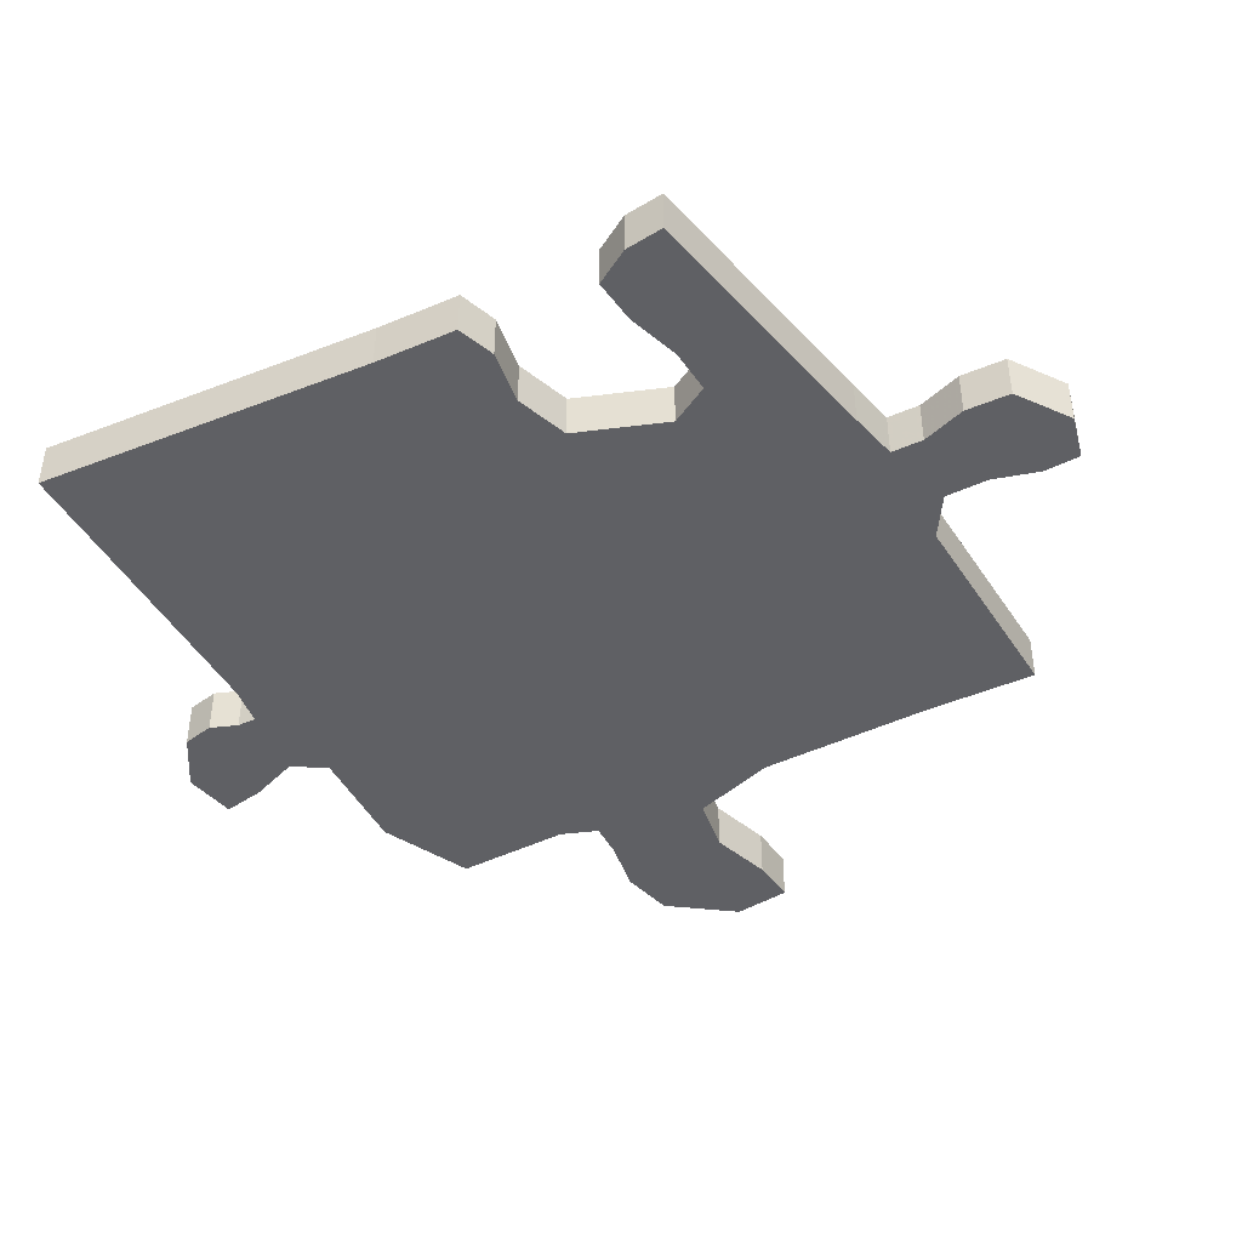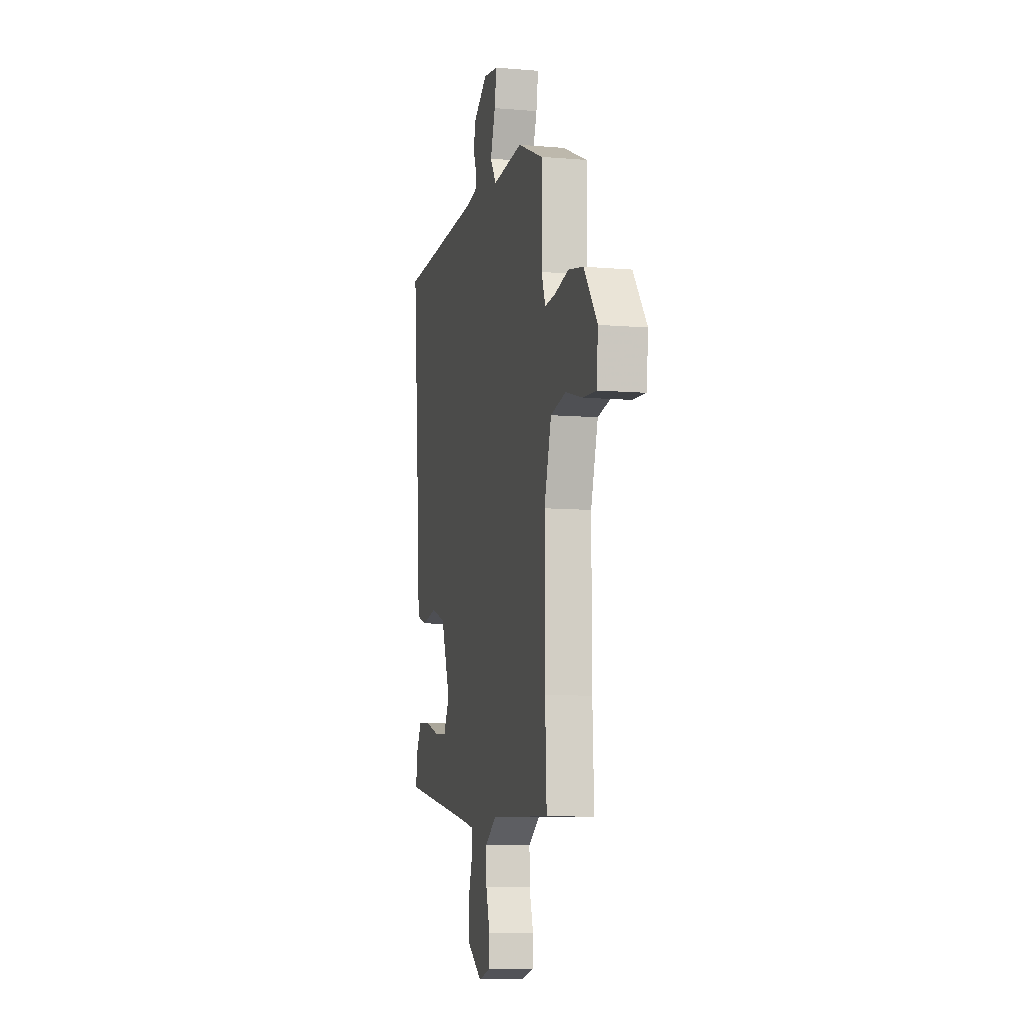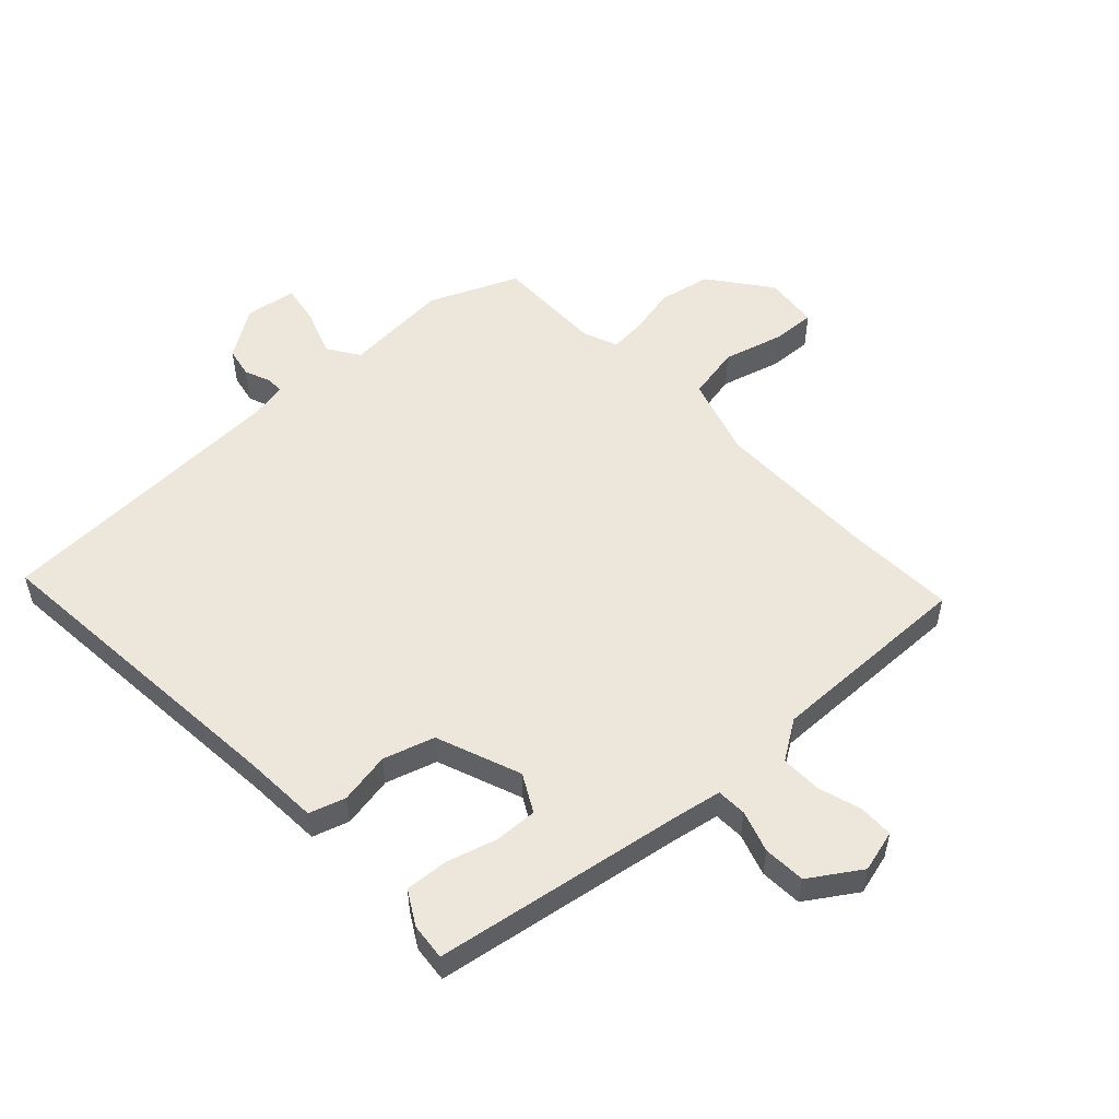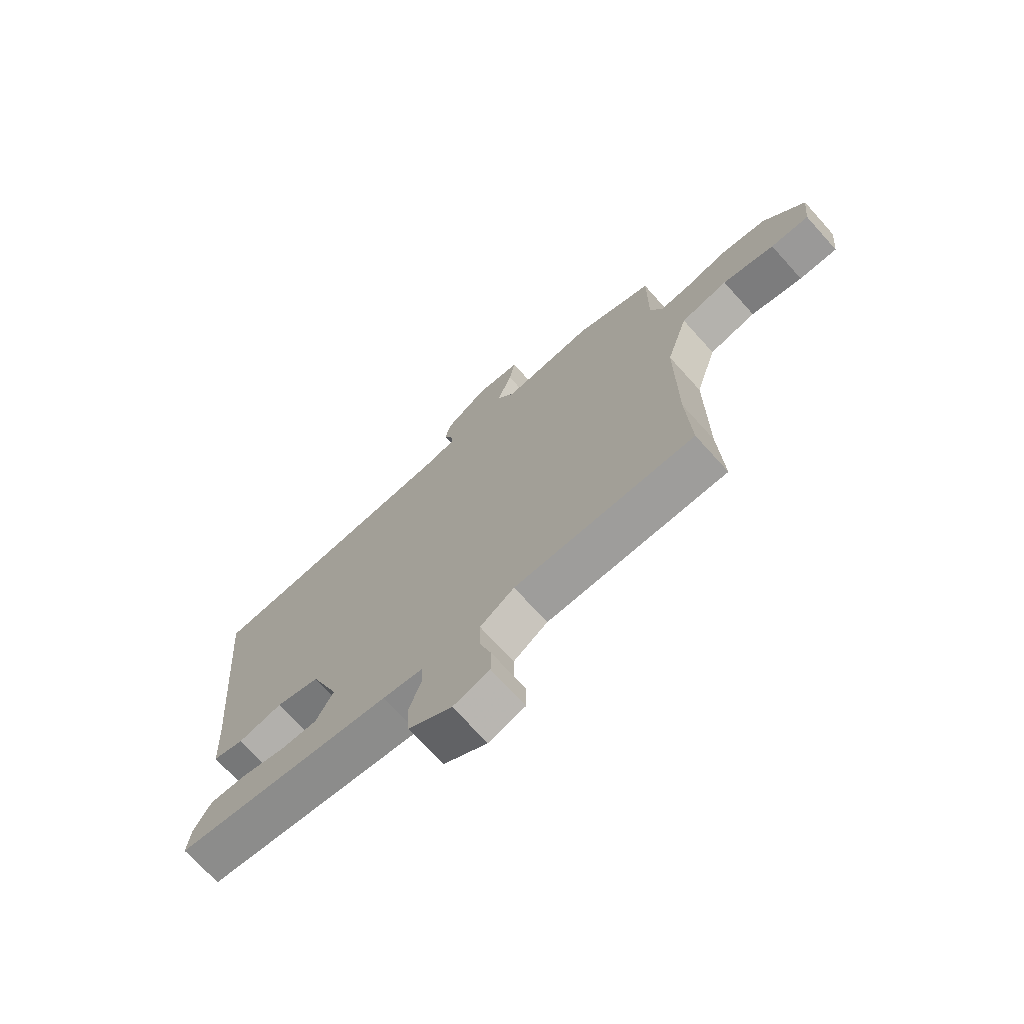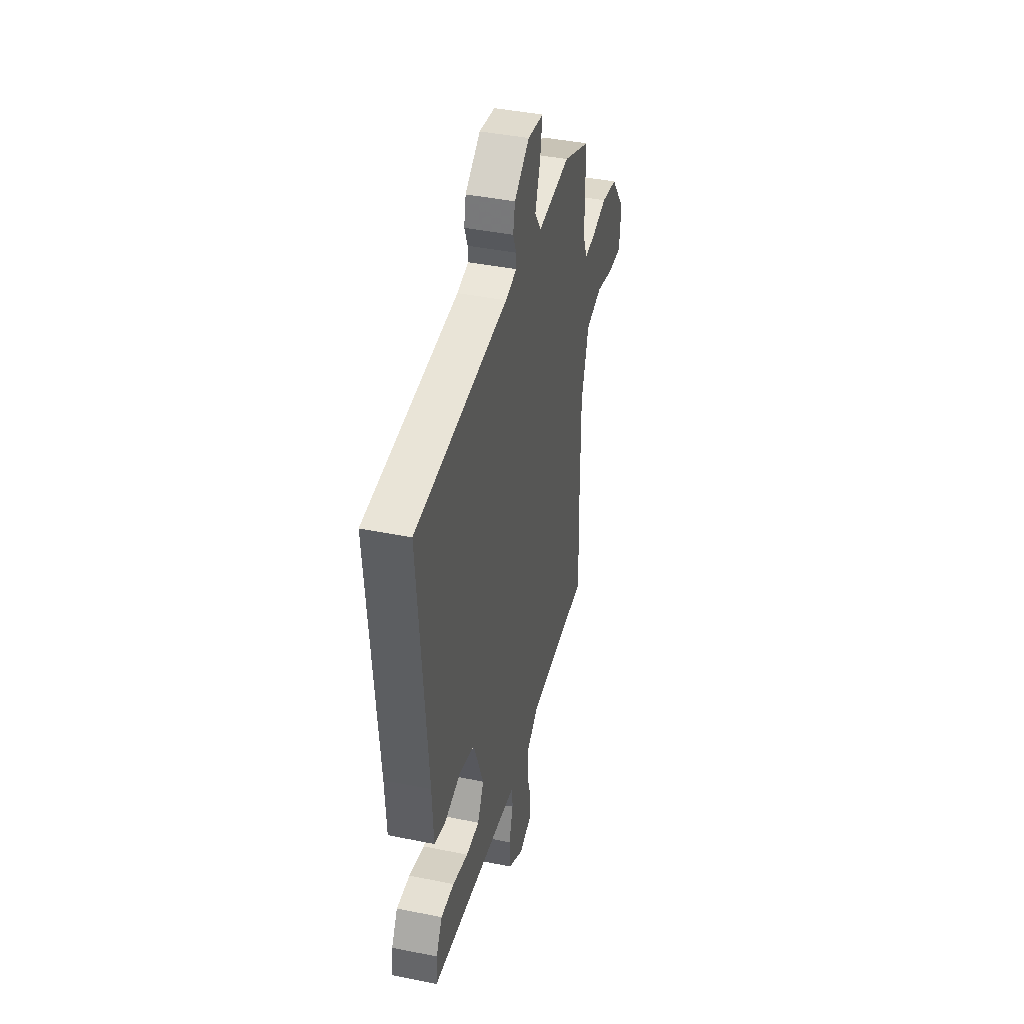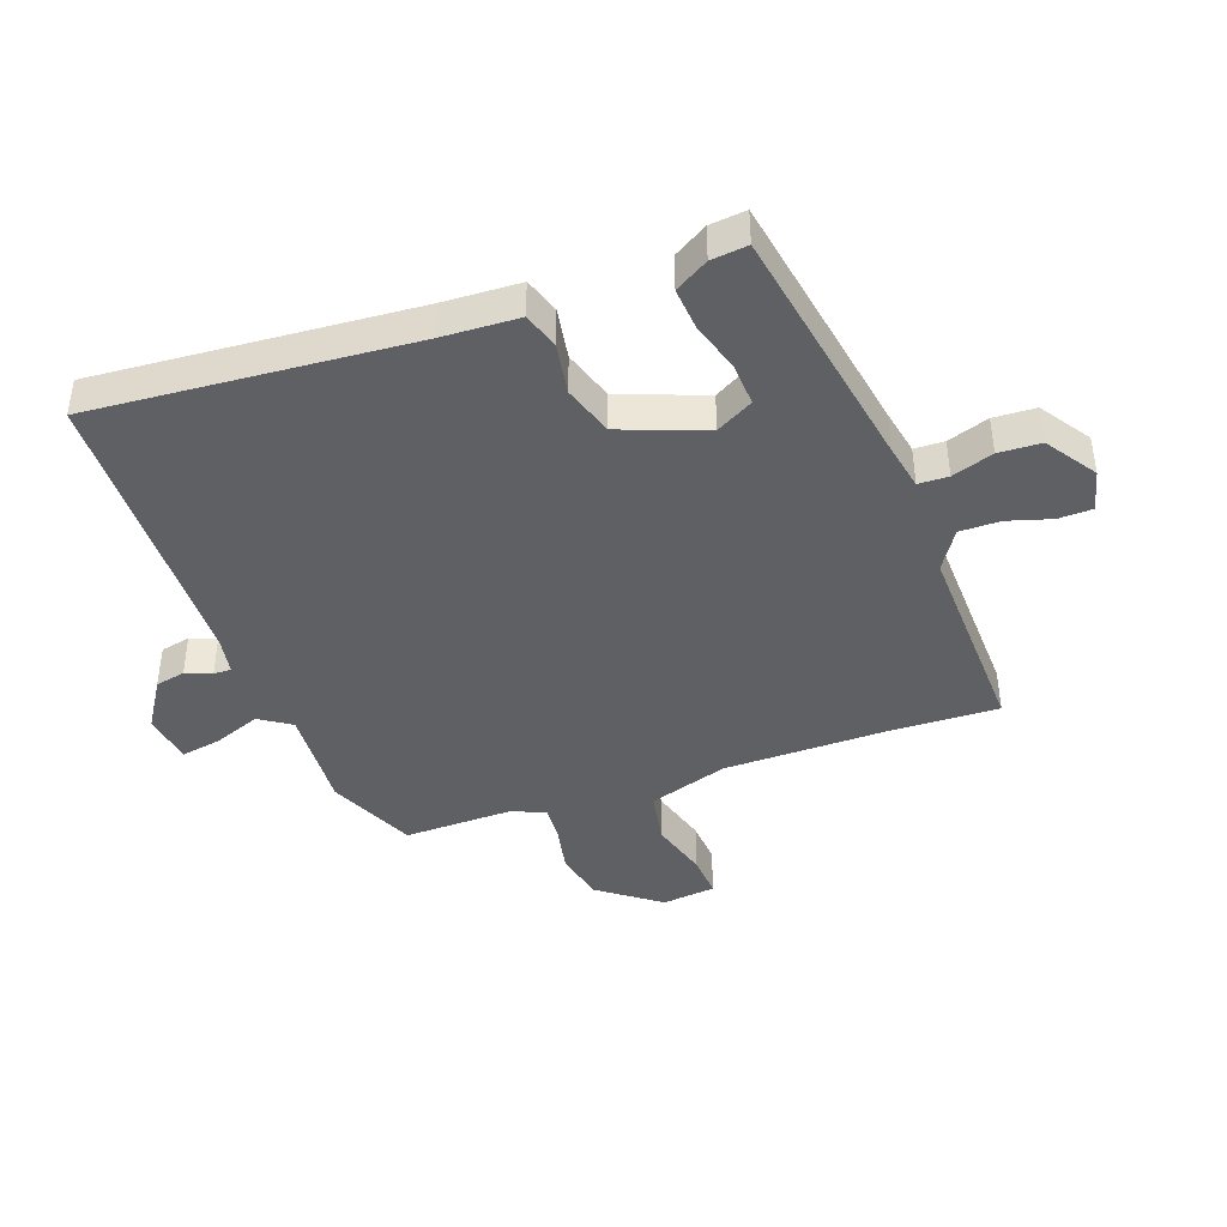
<metadata>
{"format":"obj","ext":"obj","renderer":"f3d","projection":"perspective","resolution":1024,"background":"white","views":[{"elev":-43.5,"azim":119.6,"up":"+Y"},{"elev":-8.6,"azim":-103.0,"up":"+Z"},{"elev":53.5,"azim":136.8,"up":"+Y"},{"elev":-71.6,"azim":-137.9,"up":"+Z"},{"elev":41.7,"azim":103.8,"up":"+Z"},{"elev":-42.3,"azim":110.3,"up":"+Y"}]}
</metadata>
<code>
v 0.398 0.07 0.503
v 0.533 0.07 0.499
v 0.488 0.07 -0.02
v 0.481 0.07 -0.146
v 0.422 0.07 -0.165
v 0.338 0.07 -0.15
v 0.255 0.07 -0.176
v 0.202 0.07 -0.314
v 0.235 0.07 -0.375
v 0.305 0.07 -0.372
v 0.386 0.07 -0.348
v 0.456 0.07 -0.343
v 0.488 0.07 -0.398
v 0.494 0.07 -0.458
v 0.084 0.07 -0.526
v 0.009 0.07 -0.54
v 0.007 0.07 -0.589
v 0.029 0.07 -0.657
v 0.025 0.07 -0.726
v -0.057 0.07 -0.78
v -0.125 0.07 -0.762
v -0.126 0.07 -0.706
v -0.104 0.07 -0.635
v -0.103 0.07 -0.569
v -0.167 0.07 -0.527
v -0.502 0.07 -0.534
v -0.494 0.07 -0.361
v -0.493 0.07 -0.09
v -0.533 0.07 0.04
v -0.62 0.07 0.057
v -0.716 0.07 0.03
v -0.787 0.07 0.026
v -0.796 0.07 0.114
v -0.721 0.07 0.213
v -0.637 0.07 0.23
v -0.558 0.07 0.213
v -0.5 0.07 0.209
v -0.478 0.07 0.266
v -0.479 0.07 0.442
v -0.336 0.07 0.504
v -0.164 0.07 0.492
v -0.13 0.07 0.543
v -0.158 0.07 0.62
v -0.169 0.07 0.685
v -0.086 0.07 0.698
v -0.006 0.07 0.646
v 0.004 0.07 0.597
v -0.013 0.07 0.555
v -0.014 0.07 0.526
v 0.046 0.07 0.515
v 0.398 0 0.503
v 0.533 0 0.499
v 0.488 0 -0.02
v 0.481 0 -0.146
v 0.422 0 -0.165
v 0.338 0 -0.15
v 0.255 0 -0.176
v 0.202 0 -0.314
v 0.235 0 -0.375
v 0.305 0 -0.372
v 0.386 0 -0.348
v 0.456 0 -0.343
v 0.488 0 -0.398
v 0.494 0 -0.458
v 0.084 0 -0.526
v 0.009 0 -0.54
v 0.007 0 -0.589
v 0.029 0 -0.657
v 0.025 0 -0.726
v -0.057 0 -0.78
v -0.125 0 -0.762
v -0.126 0 -0.706
v -0.104 0 -0.635
v -0.103 0 -0.569
v -0.167 0 -0.527
v -0.502 0 -0.534
v -0.494 0 -0.361
v -0.493 0 -0.09
v -0.533 0 0.04
v -0.62 0 0.057
v -0.716 0 0.03
v -0.787 0 0.026
v -0.796 0 0.114
v -0.721 0 0.213
v -0.637 0 0.23
v -0.558 0 0.213
v -0.5 0 0.209
v -0.478 0 0.266
v -0.479 0 0.442
v -0.336 0 0.504
v -0.164 0 0.492
v -0.13 0 0.543
v -0.158 0 0.62
v -0.169 0 0.685
v -0.086 0 0.698
v -0.006 0 0.646
v 0.004 0 0.597
v -0.013 0 0.555
v -0.014 0 0.526
v 0.046 0 0.515
f 46 47 48
f 45 46 48
f 44 45 48
f 43 44 48
f 42 43 48
f 41 42 48 49
f 38 39 40 41
f 41 49 50
f 38 41 50
f 37 38 50
f 34 35 36
f 33 34 36
f 32 33 36
f 31 32 36
f 30 31 36
f 29 30 36 37
f 37 50 1
f 29 37 1
f 28 29 1
f 25 26 27
f 21 22 23
f 20 21 23
f 19 20 23
f 18 19 23
f 17 18 23
f 16 17 23 24
f 13 14 15
f 12 13 15
f 11 12 15
f 10 11 15
f 9 10 15 16
f 16 24 25
f 9 16 25
f 8 9 25
f 3 4 5 6
f 3 6 7
f 2 3 7
f 1 2 7
f 25 27 28
f 8 25 28
f 7 8 28
f 1 7 28
f 98 97 96
f 98 96 95
f 98 95 94
f 98 94 93
f 98 93 92
f 99 98 92 91
f 91 90 89 88
f 100 99 91
f 100 91 88
f 100 88 87
f 86 85 84
f 86 84 83
f 86 83 82
f 86 82 81
f 86 81 80
f 87 86 80 79
f 51 100 87
f 51 87 79
f 51 79 78
f 77 76 75
f 73 72 71
f 73 71 70
f 73 70 69
f 73 69 68
f 73 68 67
f 74 73 67 66
f 65 64 63
f 65 63 62
f 65 62 61
f 65 61 60
f 66 65 60 59
f 75 74 66
f 75 66 59
f 75 59 58
f 56 55 54 53
f 57 56 53
f 57 53 52
f 57 52 51
f 78 77 75
f 78 75 58
f 78 58 57
f 78 57 51
f 1 51 52 2
f 2 52 53 3
f 3 53 54 4
f 4 54 55 5
f 5 55 56 6
f 6 56 57 7
f 7 57 58 8
f 8 58 59 9
f 9 59 60 10
f 10 60 61 11
f 11 61 62 12
f 12 62 63 13
f 13 63 64 14
f 14 64 65 15
f 15 65 66 16
f 16 66 67 17
f 17 67 68 18
f 18 68 69 19
f 19 69 70 20
f 20 70 71 21
f 21 71 72 22
f 22 72 73 23
f 23 73 74 24
f 24 74 75 25
f 25 75 76 26
f 26 76 77 27
f 27 77 78 28
f 28 78 79 29
f 29 79 80 30
f 30 80 81 31
f 31 81 82 32
f 32 82 83 33
f 33 83 84 34
f 34 84 85 35
f 35 85 86 36
f 36 86 87 37
f 37 87 88 38
f 38 88 89 39
f 39 89 90 40
f 40 90 91 41
f 41 91 92 42
f 42 92 93 43
f 43 93 94 44
f 44 94 95 45
f 45 95 96 46
f 46 96 97 47
f 47 97 98 48
f 48 98 99 49
f 49 99 100 50
f 50 100 51 1

</code>
